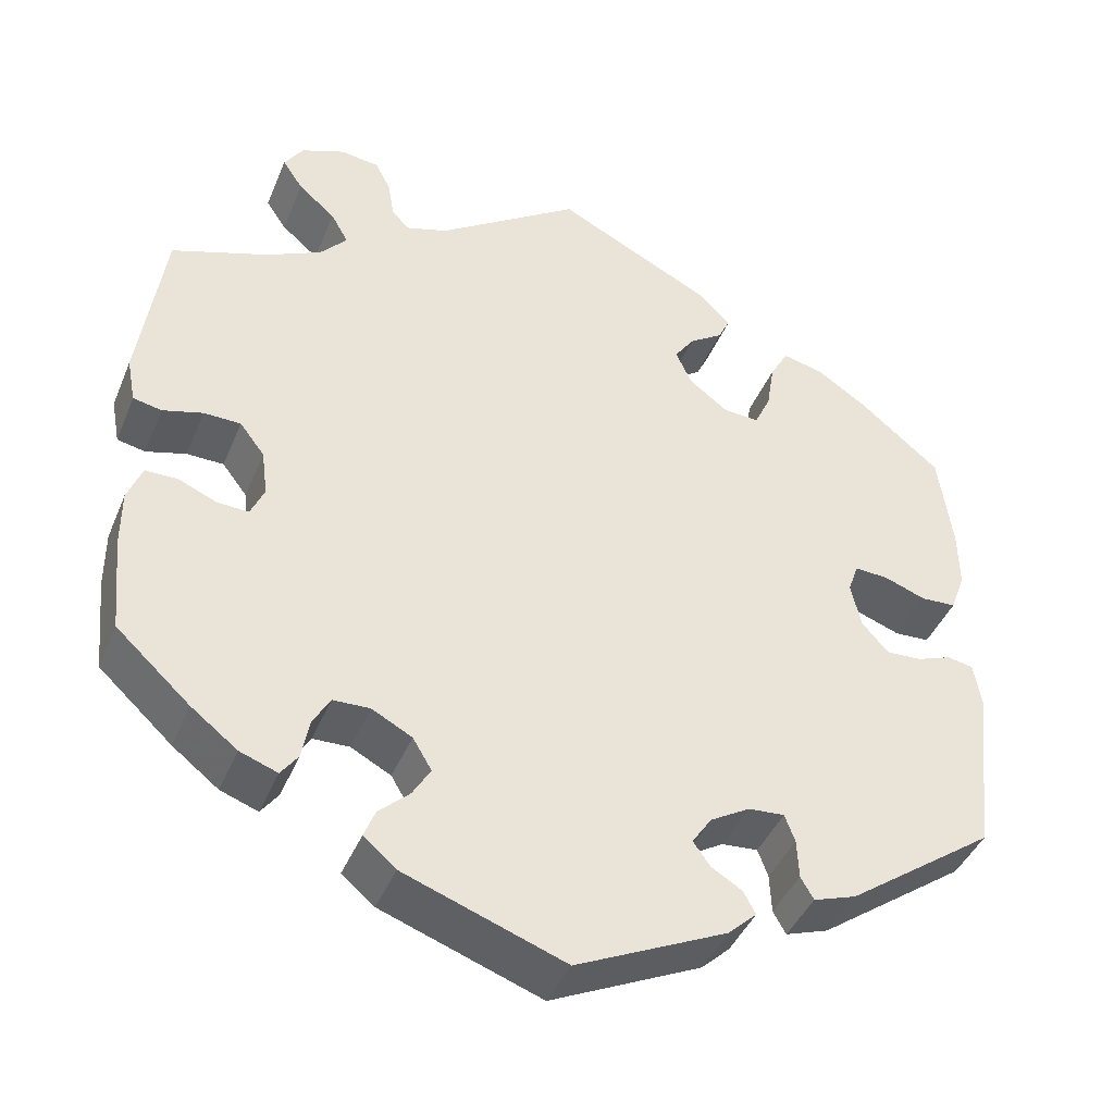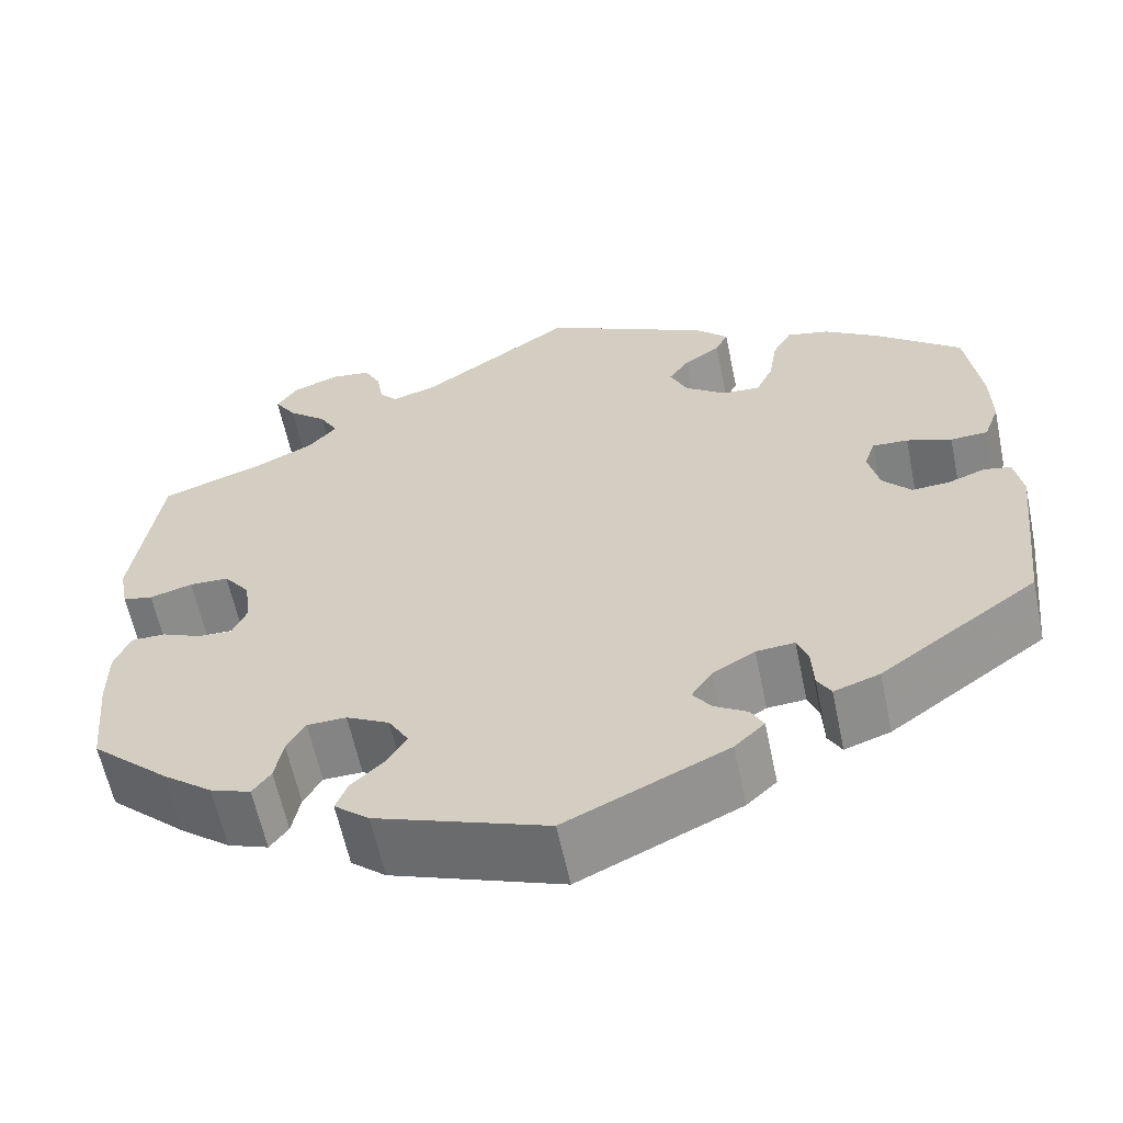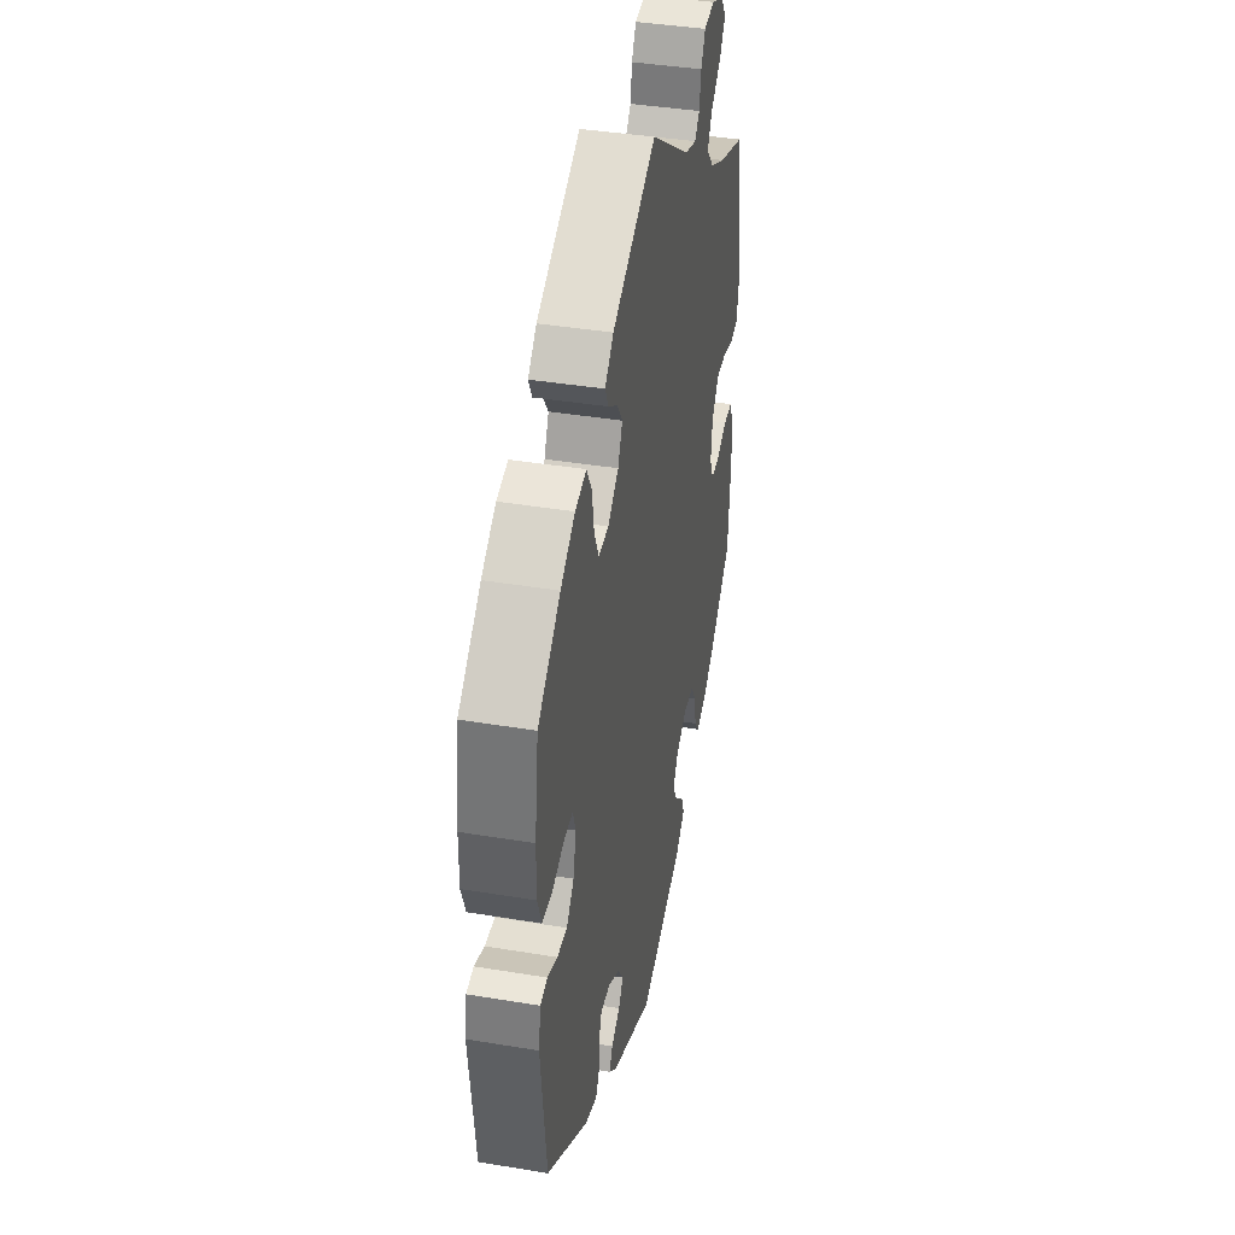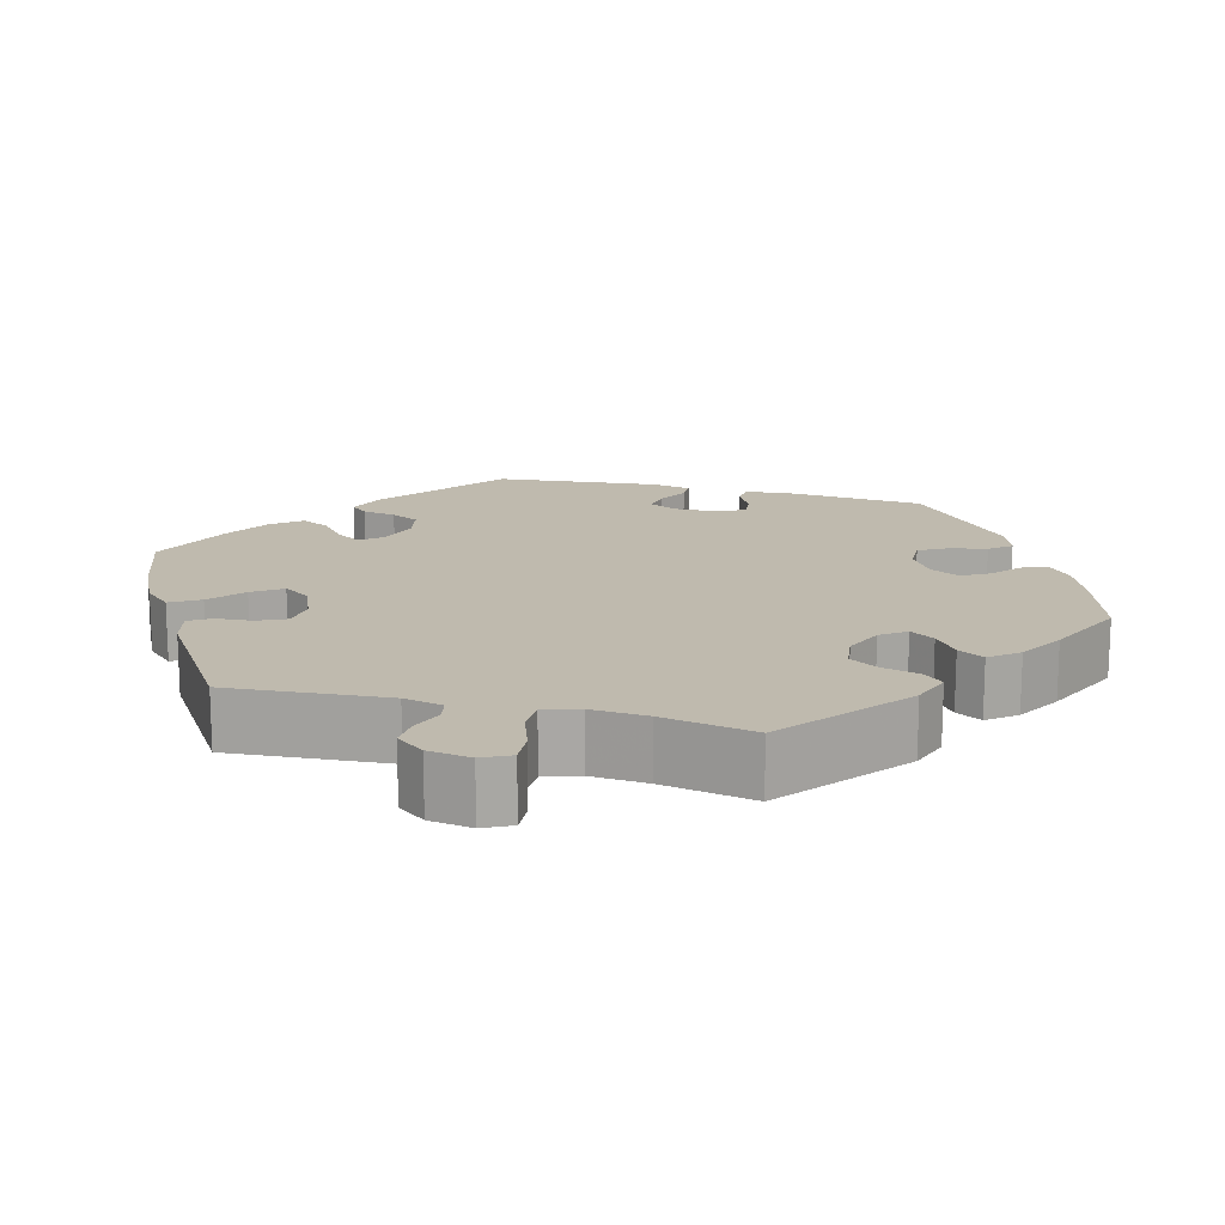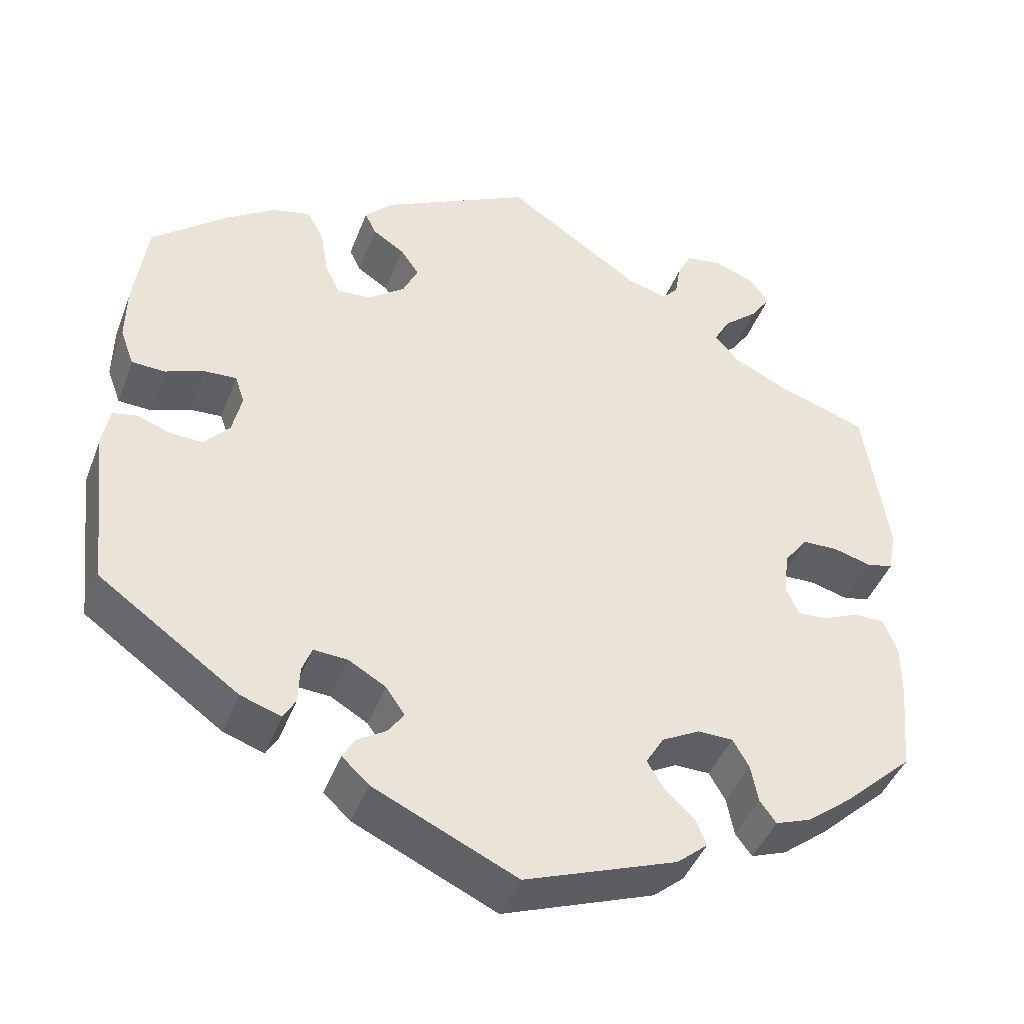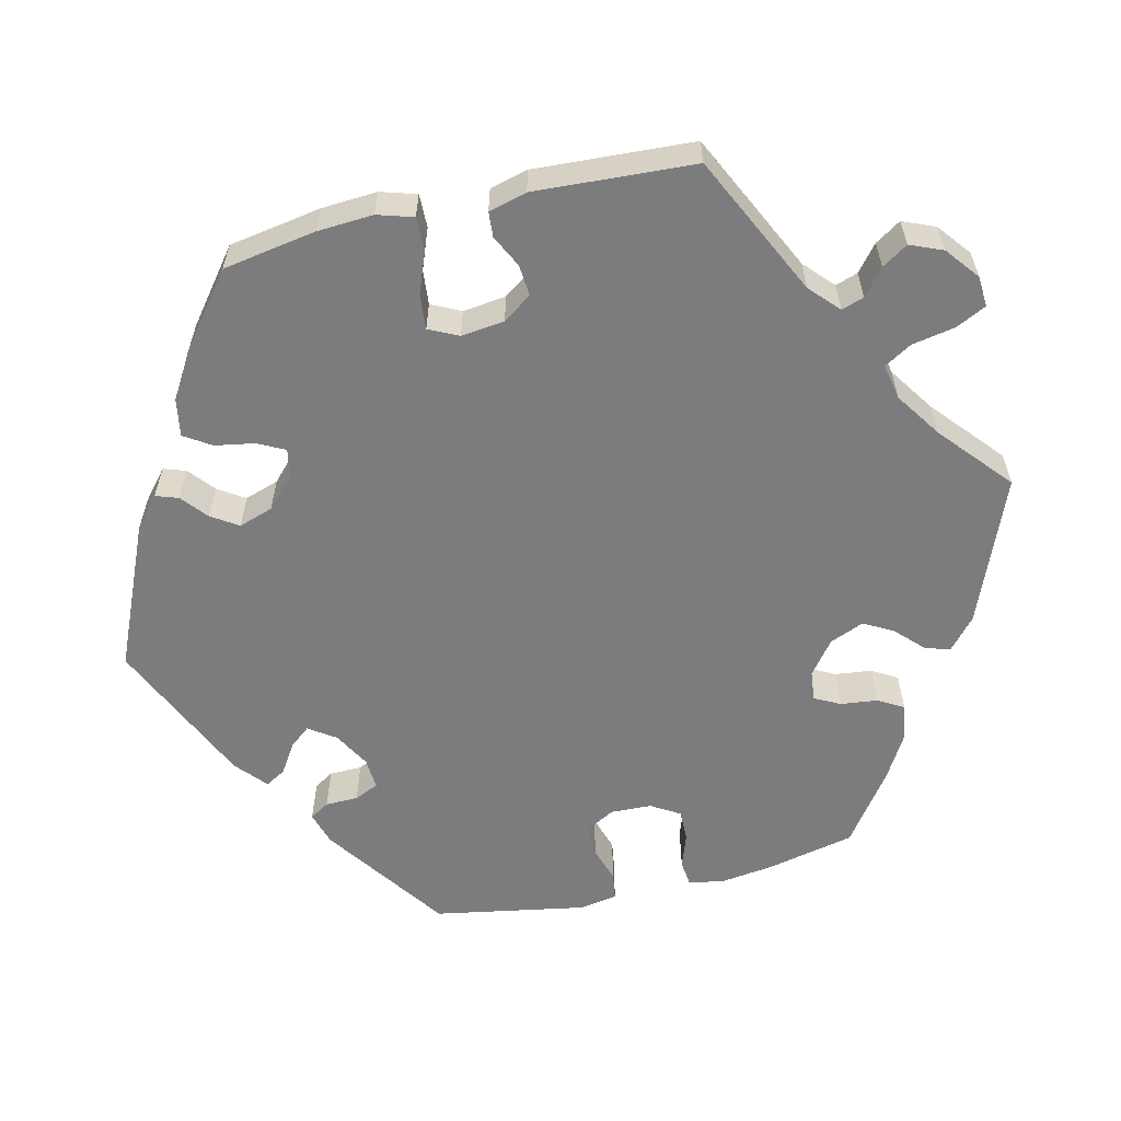
<metadata>
{"format":"obj","ext":"obj","renderer":"f3d","projection":"perspective","resolution":1024,"background":"white","views":[{"elev":-42.0,"azim":158.6,"up":"+Z"},{"elev":-60.9,"azim":-168.2,"up":"+Z"},{"elev":39.6,"azim":-78.3,"up":"+Z"},{"elev":15.6,"azim":44.9,"up":"+Y"},{"elev":-43.2,"azim":-20.0,"up":"+Z"},{"elev":-58.9,"azim":-16.8,"up":"+Y"}]}
</metadata>
<code>
v -0.406 0.07 0.367
v -0.346 0.07 0.407
v -0.299 0.07 0.418
v -0.278 0.07 0.38
v -0.269 0.07 0.324
v -0.25 0.07 0.283
v -0.208 0.07 0.286
v -0.163 0.07 0.32
v -0.144 0.07 0.361
v -0.167 0.07 0.394
v -0.206 0.07 0.42
v -0.22 0.07 0.449
v -0.184 0.07 0.485
v 0 0.07 0.578
v 0.167 0.07 0.465
v 0.216 0.07 0.45
v 0.236 0.07 0.473
v 0.243 0.07 0.516
v 0.261 0.07 0.551
v 0.306 0.07 0.557
v 0.357 0.07 0.537
v 0.379 0.07 0.504
v 0.355 0.07 0.468
v 0.312 0.07 0.431
v 0.292 0.07 0.395
v 0.323 0.07 0.36
v 0.387 0.07 0.329
v 0.5 0.07 0.29
v 0.529 0.07 0.09
v 0.519 0.07 0.037
v 0.486 0.07 0.03
v 0.439 0.07 0.043
v 0.396 0.07 0.042
v 0.367 0.07 0.004
v 0.36 0.07 -0.05
v 0.376 0.07 -0.086
v 0.413 0.07 -0.084
v 0.457 0.07 -0.065
v 0.495 0.07 -0.065
v 0.512 0.07 -0.108
v 0.512 0.07 -0.175
v 0.501 0.07 -0.288
v 0.415 0.07 -0.367
v 0.361 0.07 -0.409
v 0.317 0.07 -0.425
v 0.297 0.07 -0.398
v 0.288 0.07 -0.351
v 0.268 0.07 -0.316
v 0.225 0.07 -0.315
v 0.178 0.07 -0.34
v 0.156 0.07 -0.377
v 0.177 0.07 -0.412
v 0.213 0.07 -0.445
v 0.226 0.07 -0.478
v 0.188 0.07 -0.51
v 0.001 0.07 -0.578
v -0.175 0.07 -0.496
v -0.208 0.07 -0.465
v -0.194 0.07 -0.439
v -0.158 0.07 -0.417
v -0.138 0.07 -0.389
v -0.161 0.07 -0.355
v -0.207 0.07 -0.328
v -0.249 0.07 -0.325
v -0.261 0.07 -0.357
v -0.263 0.07 -0.403
v -0.278 0.07 -0.429
v -0.328 0.07 -0.412
v -0.5 0.07 -0.289
v -0.523 0.07 -0.087
v -0.514 0.07 -0.036
v -0.484 0.07 -0.03
v -0.443 0.07 -0.045
v -0.402 0.07 -0.047
v -0.371 0.07 -0.012
v -0.359 0.07 0.04
v -0.371 0.07 0.075
v -0.41 0.07 0.073
v -0.459 0.07 0.055
v -0.5 0.07 0.057
v -0.517 0.07 0.103
v -0.516 0.07 0.172
v -0.5 0.07 0.289
v -0.406 0 0.367
v -0.346 0 0.407
v -0.299 0 0.418
v -0.278 0 0.38
v -0.269 0 0.324
v -0.25 0 0.283
v -0.208 0 0.286
v -0.163 0 0.32
v -0.144 0 0.361
v -0.167 0 0.394
v -0.206 0 0.42
v -0.22 0 0.449
v -0.184 0 0.485
v 0 0 0.578
v 0.167 0 0.465
v 0.216 0 0.45
v 0.236 0 0.473
v 0.243 0 0.516
v 0.261 0 0.551
v 0.306 0 0.557
v 0.357 0 0.537
v 0.379 0 0.504
v 0.355 0 0.468
v 0.312 0 0.431
v 0.292 0 0.395
v 0.323 0 0.36
v 0.387 0 0.329
v 0.5 0 0.29
v 0.529 0 0.09
v 0.519 0 0.037
v 0.486 0 0.03
v 0.439 0 0.043
v 0.396 0 0.042
v 0.367 0 0.004
v 0.36 0 -0.05
v 0.376 0 -0.086
v 0.413 0 -0.084
v 0.457 0 -0.065
v 0.495 0 -0.065
v 0.512 0 -0.108
v 0.512 0 -0.175
v 0.501 0 -0.288
v 0.415 0 -0.367
v 0.361 0 -0.409
v 0.317 0 -0.425
v 0.297 0 -0.398
v 0.288 0 -0.351
v 0.268 0 -0.316
v 0.225 0 -0.315
v 0.178 0 -0.34
v 0.156 0 -0.377
v 0.177 0 -0.412
v 0.213 0 -0.445
v 0.226 0 -0.478
v 0.188 0 -0.51
v 0.001 0 -0.578
v -0.175 0 -0.496
v -0.208 0 -0.465
v -0.194 0 -0.439
v -0.158 0 -0.417
v -0.138 0 -0.389
v -0.161 0 -0.355
v -0.207 0 -0.328
v -0.249 0 -0.325
v -0.261 0 -0.357
v -0.263 0 -0.403
v -0.278 0 -0.429
v -0.328 0 -0.412
v -0.5 0 -0.289
v -0.523 0 -0.087
v -0.514 0 -0.036
v -0.484 0 -0.03
v -0.443 0 -0.045
v -0.402 0 -0.047
v -0.371 0 -0.012
v -0.359 0 0.04
v -0.371 0 0.075
v -0.41 0 0.073
v -0.459 0 0.055
v -0.5 0 0.057
v -0.517 0 0.103
v -0.516 0 0.172
v -0.5 0 0.289
f 78 79 80 81
f 77 78 81 82
f 70 71 72 73
f 70 73 74
f 69 70 74
f 68 69 74 75
f 65 66 67 68
f 64 65 68 75
f 57 58 59 60
f 57 60 61
f 56 57 61
f 55 56 61 62
f 52 53 54 55
f 51 52 55 62
f 44 45 46 47
f 44 47 48
f 43 44 48
f 42 43 48
f 41 42 48 49
f 37 38 39 40
f 36 37 40 41
f 29 30 31 32
f 27 28 29 32
f 26 27 32 33
f 25 26 33 34
f 21 22 23 24
f 21 24 25
f 20 21 25
f 17 18 19 20
f 17 20 25
f 16 17 25 34
f 12 13 14 15
f 10 11 12 15
f 9 10 15 16
f 8 9 16 34
f 2 3 4 5
f 2 5 6
f 1 2 6
f 77 82 83 1
f 63 64 75 76
f 50 51 62 63
f 49 50 63 76
f 36 41 49 76
f 35 36 76 77
f 7 8 34 35
f 6 7 35 77
f 1 6 77
f 164 163 162 161
f 165 164 161 160
f 156 155 154 153
f 157 156 153
f 157 153 152
f 158 157 152 151
f 151 150 149 148
f 158 151 148 147
f 143 142 141 140
f 144 143 140
f 144 140 139
f 145 144 139 138
f 138 137 136 135
f 145 138 135 134
f 130 129 128 127
f 131 130 127
f 131 127 126
f 131 126 125
f 132 131 125 124
f 123 122 121 120
f 124 123 120 119
f 115 114 113 112
f 115 112 111 110
f 116 115 110 109
f 117 116 109 108
f 107 106 105 104
f 108 107 104
f 108 104 103
f 103 102 101 100
f 108 103 100
f 117 108 100 99
f 98 97 96 95
f 98 95 94 93
f 99 98 93 92
f 117 99 92 91
f 88 87 86 85
f 89 88 85
f 89 85 84
f 84 166 165 160
f 159 158 147 146
f 146 145 134 133
f 159 146 133 132
f 159 132 124 119
f 160 159 119 118
f 118 117 91 90
f 160 118 90 89
f 160 89 84
f 1 84 85 2
f 2 85 86 3
f 3 86 87 4
f 4 87 88 5
f 5 88 89 6
f 6 89 90 7
f 7 90 91 8
f 8 91 92 9
f 9 92 93 10
f 10 93 94 11
f 11 94 95 12
f 12 95 96 13
f 13 96 97 14
f 14 97 98 15
f 15 98 99 16
f 16 99 100 17
f 17 100 101 18
f 18 101 102 19
f 19 102 103 20
f 20 103 104 21
f 21 104 105 22
f 22 105 106 23
f 23 106 107 24
f 24 107 108 25
f 25 108 109 26
f 26 109 110 27
f 27 110 111 28
f 28 111 112 29
f 29 112 113 30
f 30 113 114 31
f 31 114 115 32
f 32 115 116 33
f 33 116 117 34
f 34 117 118 35
f 35 118 119 36
f 36 119 120 37
f 37 120 121 38
f 38 121 122 39
f 39 122 123 40
f 40 123 124 41
f 41 124 125 42
f 42 125 126 43
f 43 126 127 44
f 44 127 128 45
f 45 128 129 46
f 46 129 130 47
f 47 130 131 48
f 48 131 132 49
f 49 132 133 50
f 50 133 134 51
f 51 134 135 52
f 52 135 136 53
f 53 136 137 54
f 54 137 138 55
f 55 138 139 56
f 56 139 140 57
f 57 140 141 58
f 58 141 142 59
f 59 142 143 60
f 60 143 144 61
f 61 144 145 62
f 62 145 146 63
f 63 146 147 64
f 64 147 148 65
f 65 148 149 66
f 66 149 150 67
f 67 150 151 68
f 68 151 152 69
f 69 152 153 70
f 70 153 154 71
f 71 154 155 72
f 72 155 156 73
f 73 156 157 74
f 74 157 158 75
f 75 158 159 76
f 76 159 160 77
f 77 160 161 78
f 78 161 162 79
f 79 162 163 80
f 80 163 164 81
f 81 164 165 82
f 82 165 166 83
f 83 166 84 1

</code>
